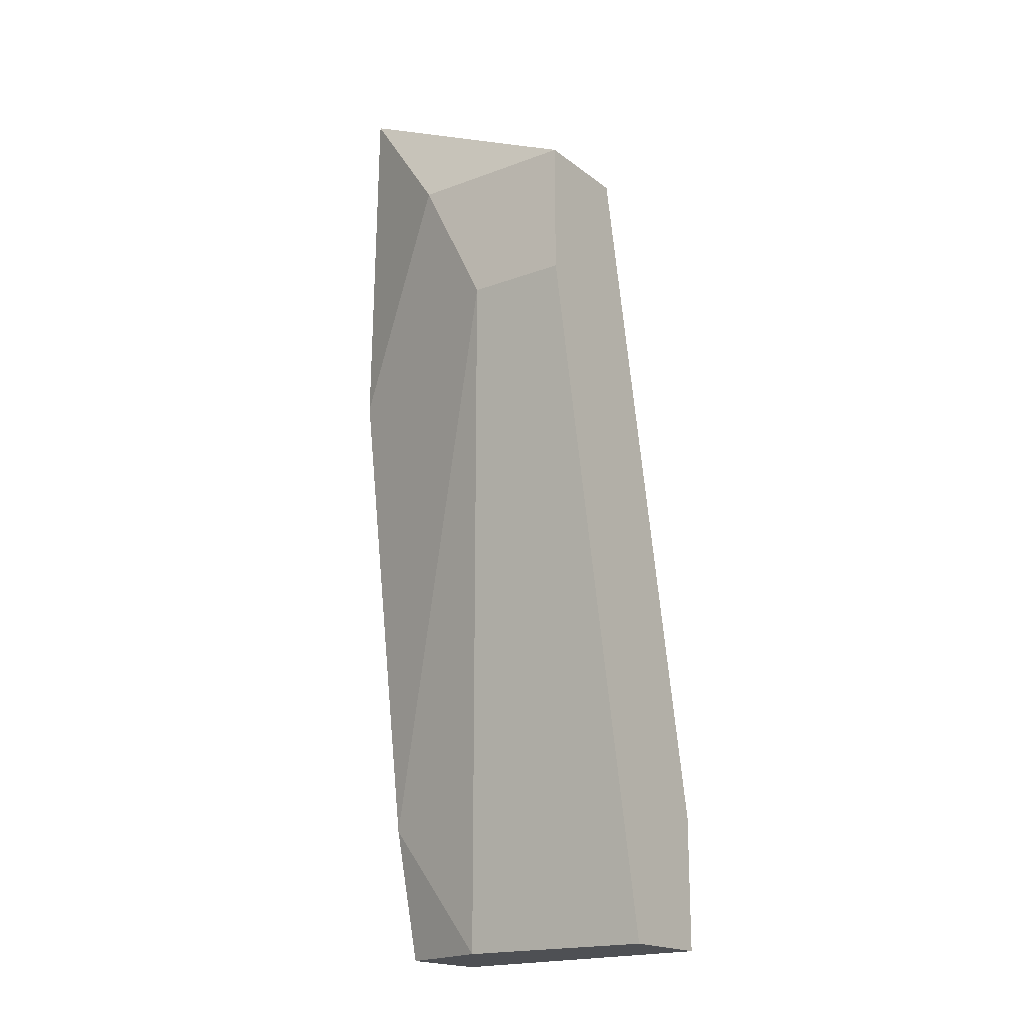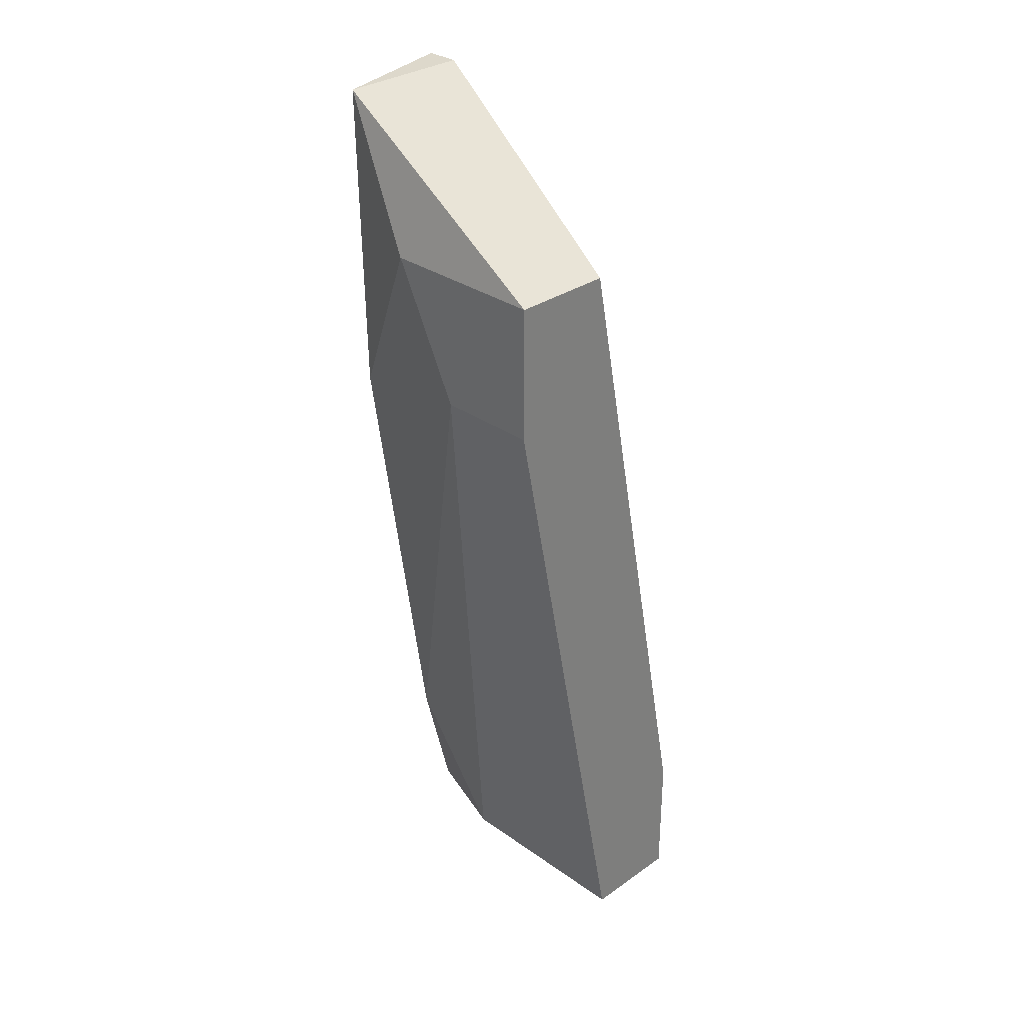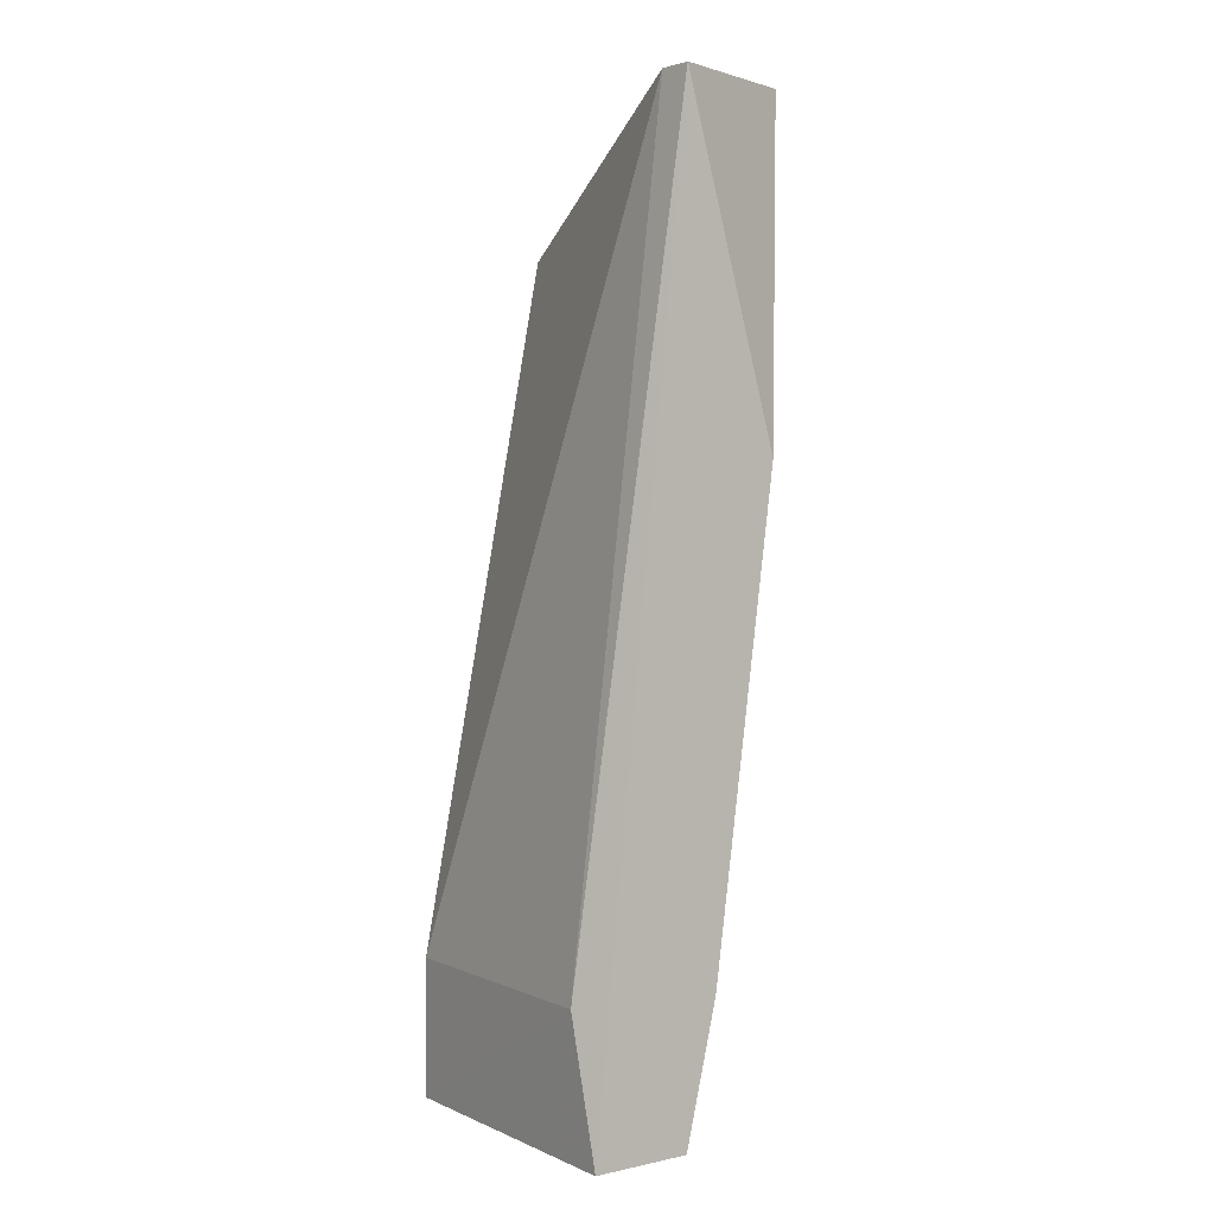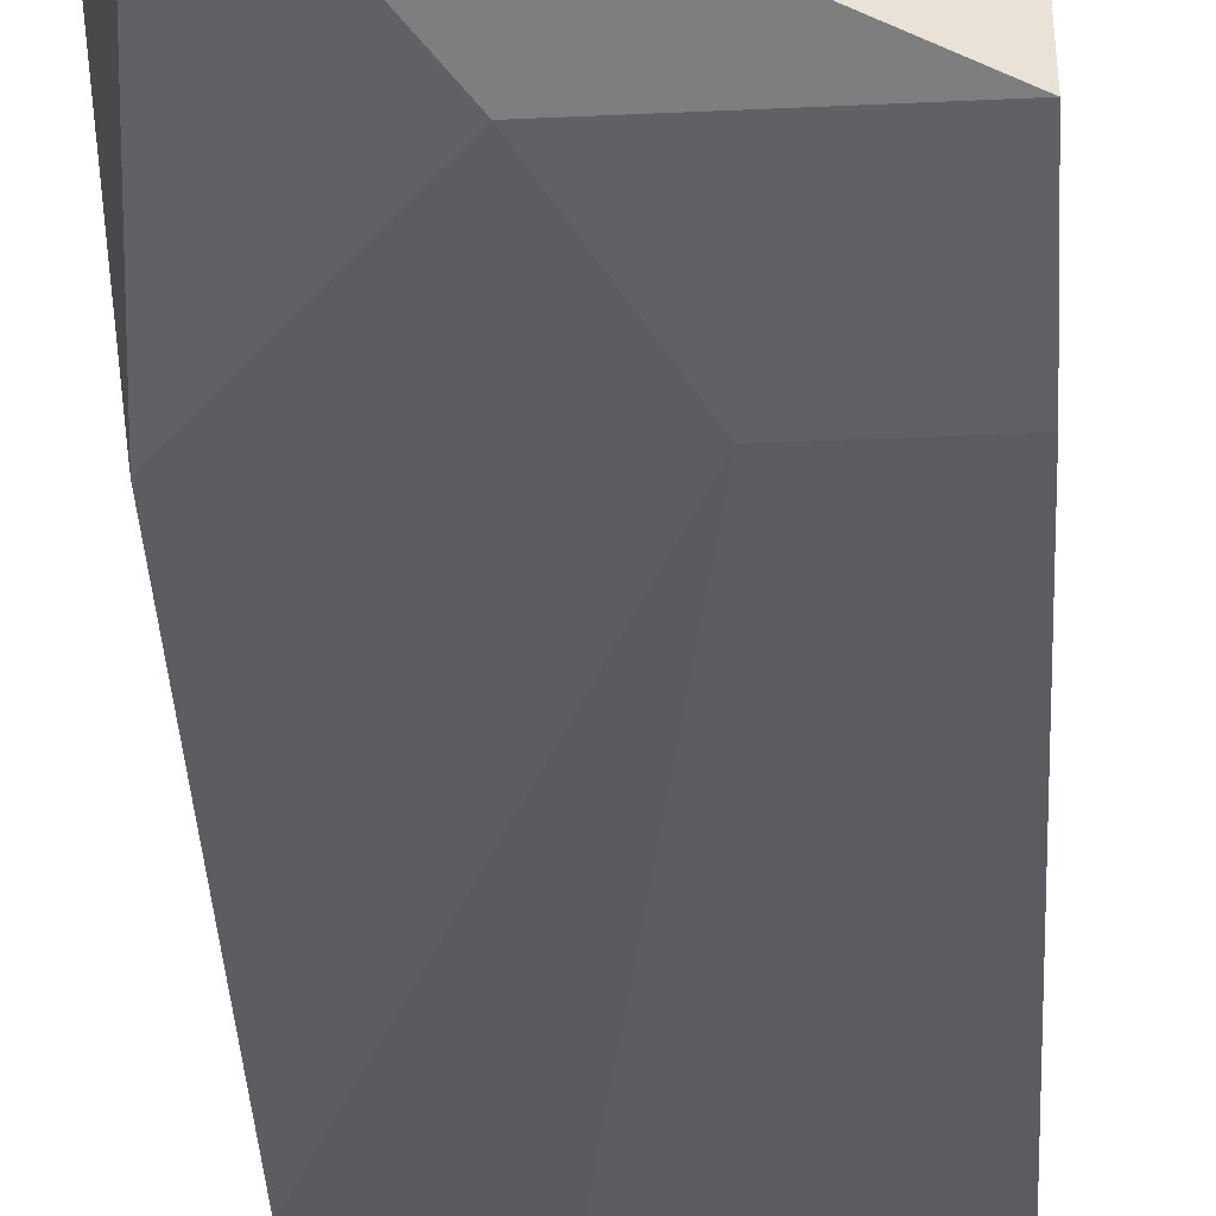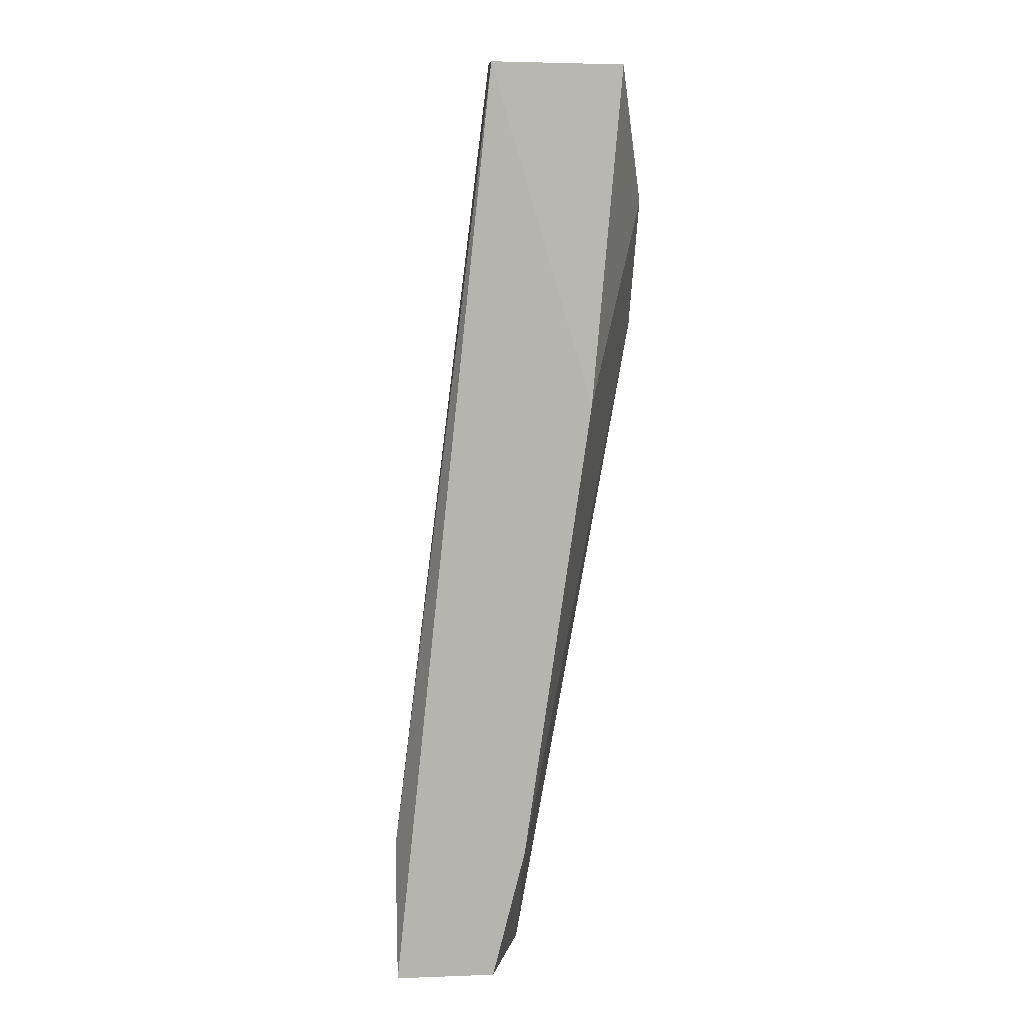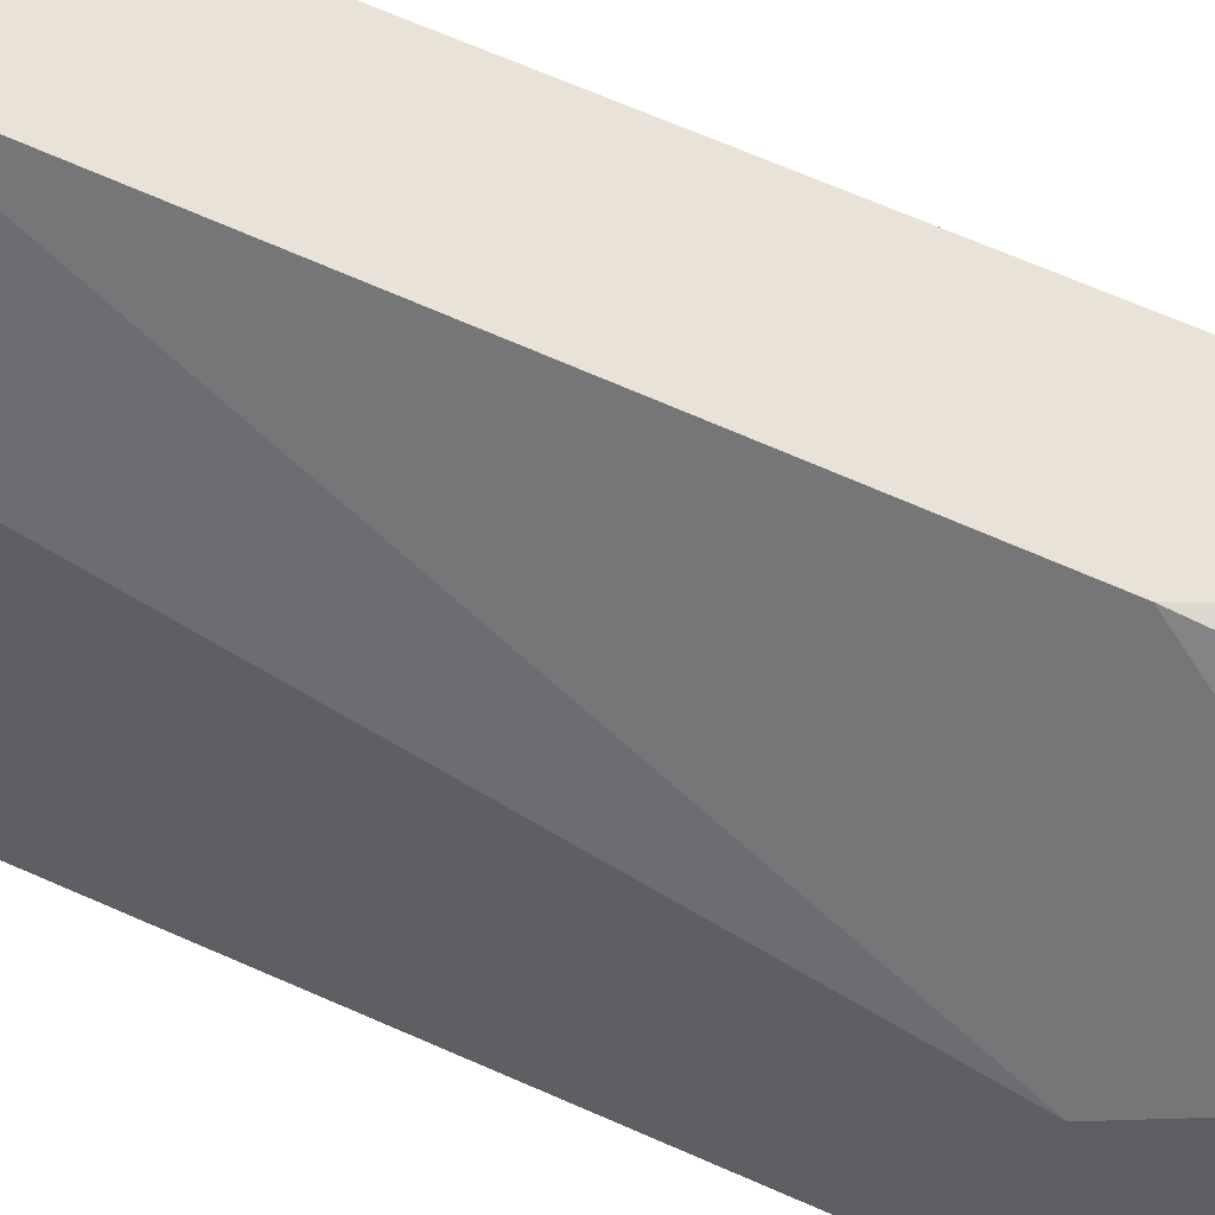
<metadata>
{"format":"obj","ext":"obj","renderer":"f3d","projection":"perspective","resolution":1024,"background":"white","views":[{"elev":-18.6,"azim":-144.5,"up":"+Y"},{"elev":31.2,"azim":-134.8,"up":"+Y"},{"elev":1.6,"azim":51.2,"up":"+Y"},{"elev":-45.5,"azim":-177.0,"up":"+Z"},{"elev":10.1,"azim":84.9,"up":"+Y"},{"elev":-39.3,"azim":66.5,"up":"+Z"}]}
</metadata>
<code>
v 0.009362 0.03267 -0.01551
v 0.01277 0.03722 -0.00983
v 0.01277 0.03722 -0.01438
v 0.01277 0.00994 -0.006419
v 0.00709 0.02812 -0.01551
v 0.01391 0.03722 -0.00983
v 0.01391 0.02585 -0.01324
v 0.01391 0.005387 -0.00983
v 0.01391 0.005387 -0.006419
v 0.01391 0.00994 -0.01097
v 0.003678 0.03267 -0.0121
v 0.003678 0.03267 -0.01551
v 0.003678 0.005387 -0.01097
v 0.003678 0.005387 -0.007556
v 0.003678 0.00994 -0.007556
v 0.003678 0.02812 -0.01551
v 0.0105 0.005387 -0.01097
f 9 17 8
f 13 11 16
f 17 13 16
f 11 13 15
f 10 6 9
f 13 17 9
f 6 4 9
f 17 16 5
f 10 17 5
f 10 5 7
f 3 6 7
f 6 10 7
f 15 13 14
f 4 15 14
f 13 9 14
f 9 4 14
f 11 3 12
f 16 11 12
f 5 16 12
f 3 11 2
f 6 3 2
f 4 6 2
f 11 15 2
f 15 4 2
f 7 5 1
f 3 7 1
f 12 3 1
f 5 12 1
f 17 10 8
f 10 9 8

</code>
